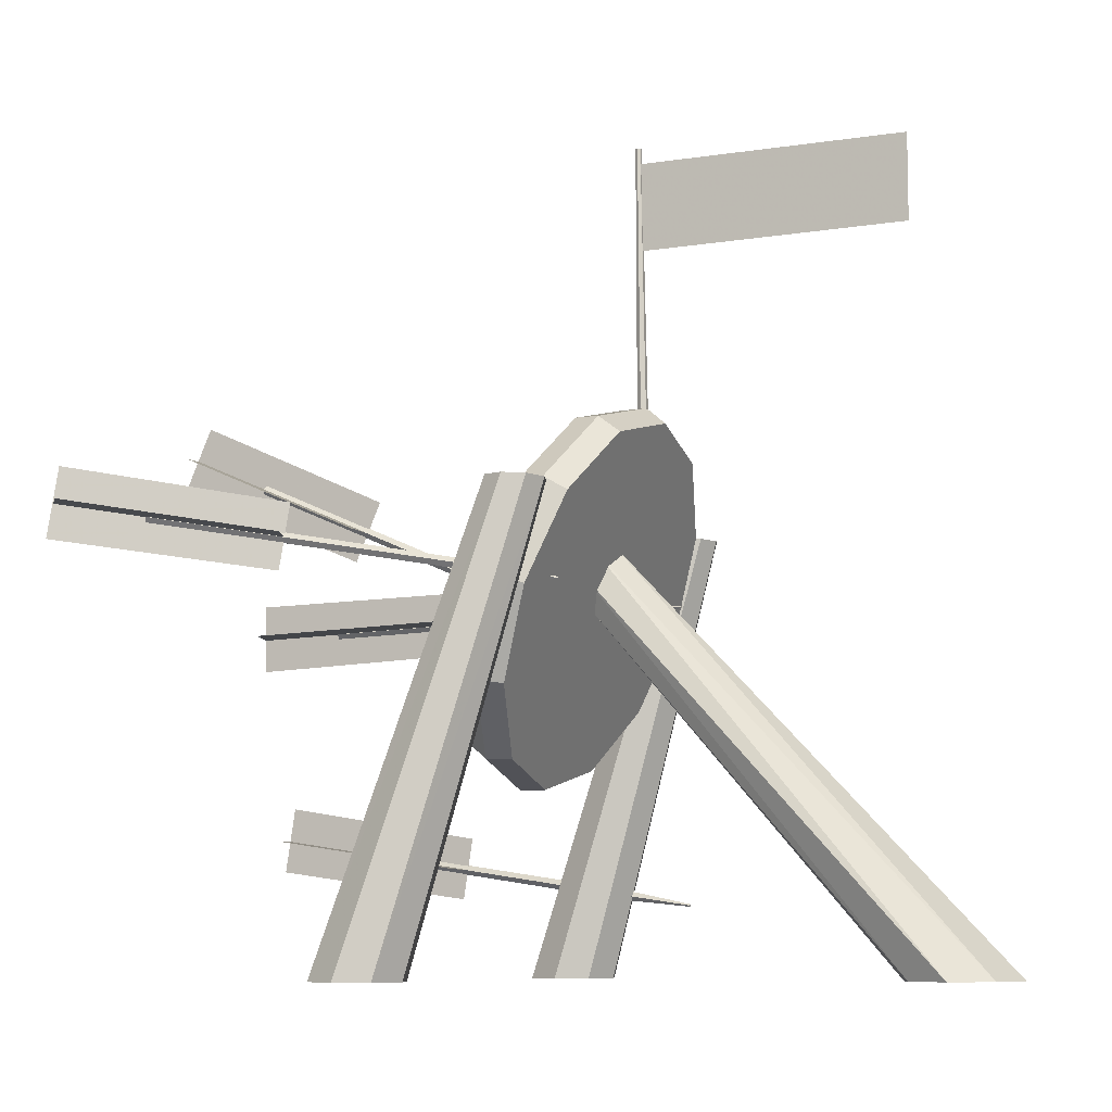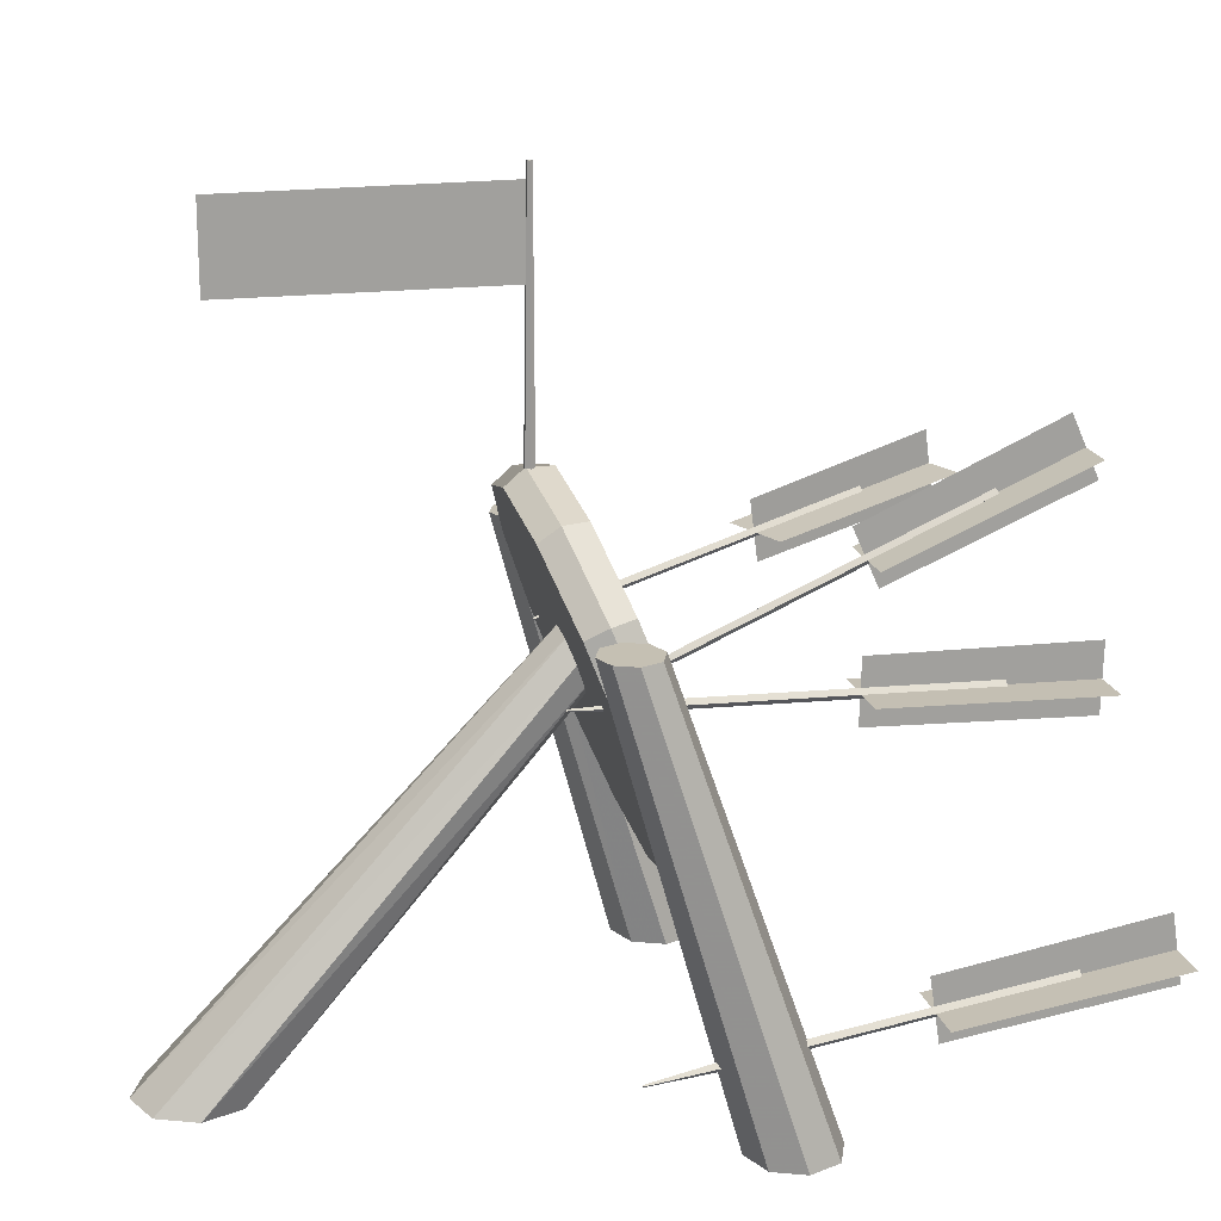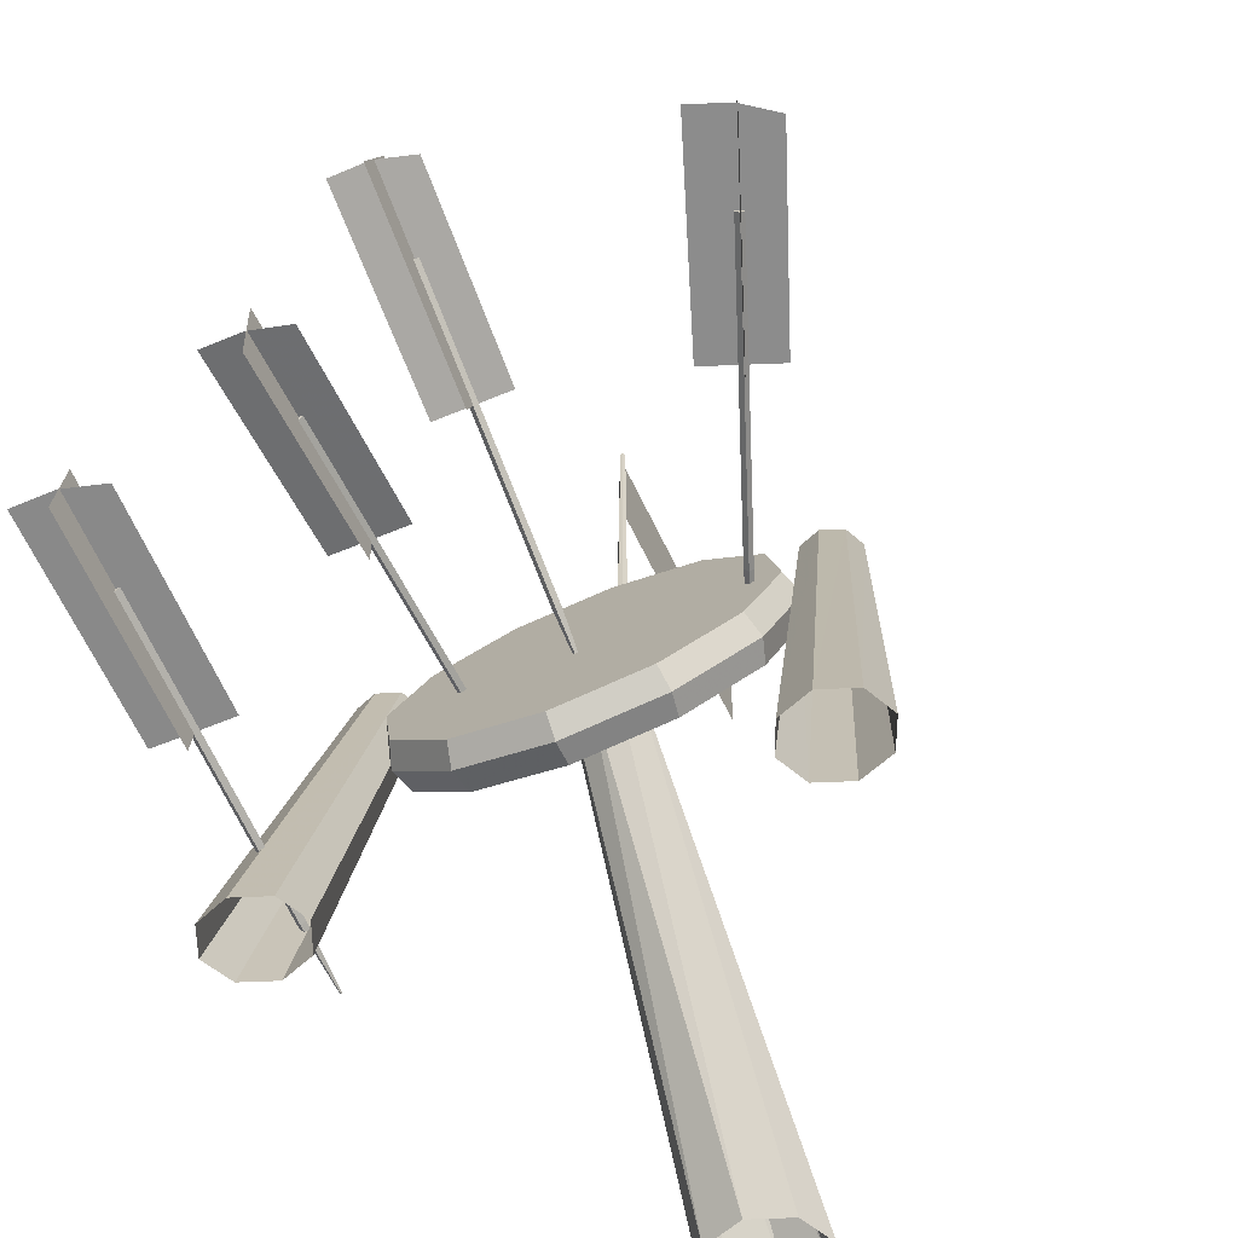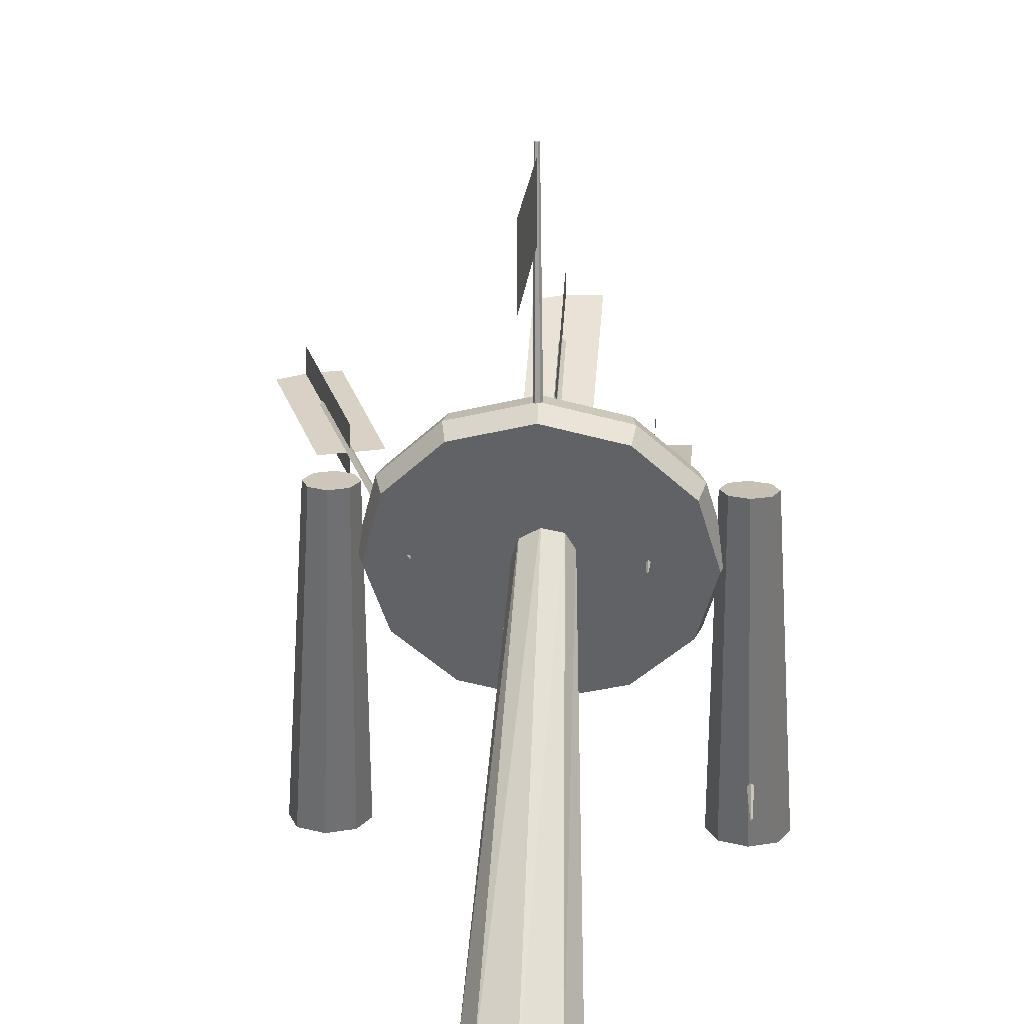
<metadata>
{"format":"obj","ext":"obj","renderer":"f3d","projection":"perspective","resolution":1024,"background":"white","views":[{"elev":-8.4,"azim":114.2,"up":"+Z"},{"elev":18.1,"azim":-103.6,"up":"+Z"},{"elev":-55.5,"azim":24.0,"up":"+Z"},{"elev":18.8,"azim":-175.9,"up":"+Z"}]}
</metadata>
<code>
g objjuqing_yewai_597_jianba02
v 36.32 -33.71 82.23
v 43.74 -30.77 82.23
v 59.84 -71.73 89.02
v 51.85 -74.89 89.02
v 44.46 -31.59 75.96
v 44.09 -30.66 82.42
v 60.21 -71.62 89.23
v 60.6 -72.62 82.28
v 51.16 -27.84 82.23
v 66.61 -66.73 88.69
v 43.73 -29.74 88.88
v 59.81 -70.62 96.18
v -10.56 -37.79 90.05
v -2.576 -37.79 90.05
v -2.662 -78.54 108
v -11.25 -78.54 108
v -2.276 -78.51 108.2
v -2.21 -37.76 90.25
v -2.21 -40.4 84.27
v -2.276 -81.35 101.8
v 5.404 -37.79 90.05
v 5.471 -76.53 107.1
v -2.276 -75.68 114.7
v -2.21 -35.13 96.23
v -32.72 -29.88 73.18
v -24.74 -29.88 73.18
v -24.82 -74.4 72.1
v -33.42 -74.4 72.1
v -24.44 -74.47 72.3
v -24.37 -29.94 73.36
v -24.37 -29.79 66.83
v -24.44 -74.3 65.27
v -16.76 -29.88 73.18
v -16.69 -72.21 72.16
v -24.44 -74.63 79.34
v -24.37 -30.1 79.9
v -55.98 -36.93 23.07
v -48 -36.93 23.07
v -48.08 -80.94 29.87
v -56.67 -80.94 29.87
v -47.63 -37.95 16.81
v -47.63 -36.96 23.27
v -47.7 -80.97 30.07
v -47.7 -82.04 23.12
v -40.02 -36.93 23.07
v -39.95 -78.77 29.54
v -47.63 -35.96 29.72
v -47.7 -79.89 37.03
v -1.448 44.63 151.3
v -1.448 55.66 151.2
v -1.448 55.66 142.5
v -1.448 44.63 142.5
v -1.448 44.63 160.1
v -1.448 55.66 160
v -1.448 66.7 151.2
v -1.448 77.73 151.2
v -1.448 77.73 142.5
v -1.448 66.7 142.5
v -1.448 33.59 142.5
v -1.448 23.05 142.4
v -1.448 23.05 151.3
v -1.448 33.59 151.3
v -1.448 23.05 160.2
v -1.448 33.59 160.1
v -1.448 66.7 159.9
v -1.448 77.73 159.9
v -1.374 55.66 142.5
v -1.374 55.66 151.2
v -1.374 44.63 151.3
v -1.374 44.63 142.5
v -1.374 44.63 160.1
v -1.374 55.66 160
v -1.374 77.73 142.5
v -1.374 77.73 151.2
v -1.374 66.7 151.2
v -1.374 66.7 142.5
v -1.374 23.05 151.3
v -1.374 23.05 142.4
v -1.374 33.59 142.5
v -1.374 33.59 151.3
v -1.374 23.05 160.2
v -1.374 33.59 160.1
v -1.374 77.73 159.9
v -1.374 66.7 159.9
v 36.32 -33.71 82.23
v 51.85 -74.89 89.02
v 59.84 -71.73 89.02
v 43.74 -30.77 82.23
v 44.46 -31.59 75.96
v 60.6 -72.62 82.28
v 60.21 -71.62 89.23
v 44.09 -30.66 82.42
v 51.16 -27.84 82.23
v 66.61 -66.73 88.69
v 43.73 -29.74 88.88
v 59.81 -70.62 96.18
v -10.56 -37.79 90.05
v -11.25 -78.54 108
v -2.662 -78.54 108
v -2.576 -37.79 90.05
v -2.21 -40.4 84.27
v -2.21 -37.76 90.25
v -2.276 -78.51 108.2
v -2.276 -81.35 101.8
v 5.404 -37.79 90.05
v 5.471 -76.53 107.1
v -2.21 -35.13 96.23
v -2.276 -75.68 114.7
v -24.82 -74.4 72.1
v -24.74 -29.88 73.18
v -32.72 -29.88 73.18
v -33.42 -74.4 72.1
v -24.37 -29.79 66.83
v -24.37 -29.94 73.36
v -24.44 -74.47 72.3
v -24.44 -74.3 65.27
v -16.69 -72.21 72.16
v -16.76 -29.88 73.18
v -24.37 -30.1 79.9
v -24.44 -74.63 79.34
v -48.08 -80.94 29.87
v -48 -36.93 23.07
v -55.98 -36.93 23.07
v -56.67 -80.94 29.87
v -47.63 -37.95 16.81
v -47.7 -82.04 23.12
v -47.7 -80.97 30.07
v -47.63 -36.96 23.27
v -39.95 -78.77 29.54
v -40.02 -36.93 23.07
v -47.63 -35.96 29.72
v -47.7 -79.89 37.03
f 1 2 3
f 3 4 1
f 5 6 7
f 7 8 5
f 9 10 3
f 3 2 9
f 11 12 7
f 7 6 11
f 13 14 15
f 15 16 13
f 17 18 19
f 19 20 17
f 21 22 15
f 15 14 21
f 17 23 24
f 24 18 17
f 25 26 27
f 27 28 25
f 29 30 31
f 31 32 29
f 33 34 27
f 27 26 33
f 29 35 36
f 36 30 29
f 37 38 39
f 39 40 37
f 41 42 43
f 43 44 41
f 45 46 39
f 39 38 45
f 47 48 43
f 43 42 47
f 49 50 51
f 51 52 49
f 50 49 53
f 53 54 50
f 55 56 57
f 57 58 55
f 50 55 58
f 58 51 50
f 59 60 61
f 61 62 59
f 52 59 62
f 62 49 52
f 62 61 63
f 63 64 62
f 49 62 64
f 64 53 49
f 65 66 56
f 56 55 65
f 54 65 55
f 55 50 54
f 67 68 69
f 69 70 67
f 71 69 68
f 68 72 71
f 73 74 75
f 75 76 73
f 76 75 68
f 68 67 76
f 77 78 79
f 79 80 77
f 80 79 70
f 70 69 80
f 81 77 80
f 80 82 81
f 82 80 69
f 69 71 82
f 74 83 84
f 84 75 74
f 75 84 72
f 72 68 75
f 85 86 87
f 87 88 85
f 89 90 91
f 91 92 89
f 93 88 87
f 87 94 93
f 95 92 91
f 91 96 95
f 97 98 99
f 99 100 97
f 101 102 103
f 103 104 101
f 105 100 99
f 99 106 105
f 107 108 103
f 103 102 107
f 109 110 111
f 111 112 109
f 113 114 115
f 115 116 113
f 109 117 118
f 118 110 109
f 119 120 115
f 115 114 119
f 121 122 123
f 123 124 121
f 125 126 127
f 127 128 125
f 121 129 130
f 130 122 121
f 131 128 127
f 127 132 131
g objjuqing_yewai_597_jianba02
v 25.19 16.89 74.03
v 24.96 16.84 74.29
v 25.15 16.95 74.54
v 25.39 17 74.28
v 53.71 -55.22 85.26
v 54.46 -54.77 86.22
v 53.55 -54.96 87.24
v 52.8 -55.41 86.28
v 25.39 17 74.28
v 31.31 3.847 76.48
v 30.55 3.385 75.51
v 25.19 16.89 74.03
v 25.15 16.95 74.54
v 30.39 3.653 77.51
v 24.96 16.84 74.29
v 29.63 3.191 76.54
v 54.46 -54.77 86.22
v 53.71 -55.22 85.26
v 53.55 -54.96 87.24
v 52.8 -55.41 86.28
v -2.309 9.493 68.9
v -2.548 9.601 69.15
v -2.323 9.702 69.38
v -2.085 9.595 69.13
v -2.289 -62.5 99.82
v -1.425 -62.11 100.7
v -2.343 -61.7 101.6
v -3.208 -62.09 100.8
v -2.085 9.595 69.13
v -1.412 -3.759 74.99
v -2.289 -4.154 74.09
v -2.309 9.493 68.9
v -2.323 9.702 69.38
v -2.344 -3.338 75.95
v -2.548 9.601 69.15
v -3.22 -3.734 75.05
v -1.425 -62.11 100.7
v -2.289 -62.5 99.82
v -2.343 -61.7 101.6
v -3.208 -62.09 100.8
v -24.47 21.9 74.13
v -24.71 21.9 74.39
v -24.49 21.89 74.64
v -24.25 21.9 74.38
v -24.45 -56.41 71.51
v -23.59 -56.43 72.48
v -24.51 -56.45 73.5
v -25.37 -56.43 72.54
v -24.25 21.9 74.38
v -23.58 7.32 74.01
v -24.45 7.343 73.02
v -24.47 21.9 74.13
v -24.49 21.89 74.64
v -24.51 7.295 75.05
v -24.71 21.9 74.39
v -25.38 7.318 74.07
v -23.59 -56.43 72.48
v -24.45 -56.41 71.51
v -24.51 -56.45 73.5
v -25.37 -56.43 72.54
v -47.73 14.21 14.87
v -47.97 14.25 15.14
v -47.74 14.29 15.38
v -47.51 14.25 15.12
v -47.71 -63.33 26.11
v -46.85 -63.18 27.06
v -47.76 -63.02 28.08
v -48.63 -63.17 27.12
v -47.51 14.25 15.12
v -46.83 -0.1621 17.32
v -47.71 -0.312 16.35
v -47.73 14.21 14.87
v -47.74 14.29 15.38
v -47.76 -0.002866 18.35
v -46.83 -0.1621 17.32
v -47.51 14.25 15.12
v -47.97 14.25 15.14
v -48.64 -0.1528 17.38
v -47.76 -0.002866 18.35
v -47.74 14.29 15.38
v -47.73 14.21 14.87
v -47.71 -0.312 16.35
v -48.64 -0.1528 17.38
v -47.97 14.25 15.14
v -46.85 -63.18 27.06
v -47.71 -63.33 26.11
v -47.76 -63.02 28.08
v -46.85 -63.18 27.06
v -48.63 -63.17 27.12
v -47.76 -63.02 28.08
v -47.71 -63.33 26.11
v -48.63 -63.17 27.12
v 30.61 21.29 89.83
v 32.19 17.01 92.37
v 37.48 10.26 73.83
v 35.65 14.85 72.16
v 16.84 26 102.8
v 17.75 21.95 105.9
v -1.973 27.72 107.5
v -1.973 23.75 110.9
v -20.78 26 102.8
v -21.7 21.95 105.9
v -34.55 21.29 89.83
v -36.14 17.01 92.37
v -39.59 14.85 72.16
v -41.43 10.26 73.83
v -34.55 8.42 54.48
v -36.14 3.512 55.29
v -20.78 3.711 41.54
v -21.7 -1.427 41.72
v -1.973 1.987 36.81
v -1.973 -3.235 36.76
v 16.84 3.711 41.54
v 17.75 -1.427 41.72
v 30.61 8.42 54.48
v 32.19 3.512 55.29
v 30.61 12.1 93.18
v 35.65 5.665 75.5
v 37.48 10.26 73.83
v 32.19 17.01 92.37
v 16.84 16.81 106.1
v 17.75 21.95 105.9
v -1.973 18.53 110.9
v -20.78 16.81 106.1
v -21.7 21.95 105.9
v -34.55 12.1 93.18
v -36.14 17.01 92.37
v -39.59 5.665 75.5
v -41.43 10.26 73.83
v -34.55 -0.7683 57.83
v -36.14 3.512 55.29
v -20.78 -5.478 44.89
v -21.7 -1.427 41.72
v -1.973 -7.202 40.15
v 16.84 -5.478 44.89
v 17.75 -1.427 41.72
v 30.61 -0.7683 57.83
v 32.19 3.512 55.29
v -38.17 -12.24 0.1939
v -41 -5.821 0.181
v -40.56 20.03 90.7
v -38.71 15.82 90.7
v -47.84 -3.161 0.1757
v -45.05 21.78 90.7
v -54.67 -5.821 0.181
v -49.54 20.03 90.7
v -57.5 -12.24 0.1939
v -51.4 15.82 90.7
v -57.5 -12.24 0.1939
v -54.67 -18.67 0.2068
v -49.54 11.6 90.7
v -51.4 15.82 90.7
v -47.84 -21.33 0.2121
v -45.05 9.856 90.71
v -41 -18.67 0.2068
v -40.56 11.6 90.7
v -38.17 -12.24 0.1939
v -38.71 15.82 90.7
v 57.5 -12.24 0.1939
v 54.67 -5.821 0.1821
v 45.96 19.94 90.52
v 47.78 15.82 90.7
v 47.84 -3.161 0.1773
v 41.58 21.64 90.45
v 41 -5.821 0.1821
v 37.2 19.94 90.52
v 38.17 -12.24 0.1939
v 35.38 15.82 90.7
v 38.17 -12.24 0.1939
v 41 -18.67 0.2057
v 37.2 11.7 90.88
v 35.38 15.82 90.7
v 47.84 -21.33 0.2105
v 41.58 9.993 90.96
v 54.67 -18.67 0.2057
v 45.96 11.7 90.88
v 57.5 -12.24 0.1939
v 47.78 15.82 90.7
v -14.93 85.13 0.1939
v -11.37 77.06 0.1734
v -7.843 13.29 73.84
v -9.408 15.39 78.35
v -2.789 73.72 0.165
v -3.318 11.48 71.99
v 5.795 77.06 0.1735
v 1.518 11.01 73.89
v 9.35 85.13 0.1939
v 3.83 12.16 78.42
v 5.795 93.19 0.2144
v 2.266 14.26 82.92
v -2.789 96.54 0.2229
v -2.259 16.08 84.77
v -11.37 93.19 0.2144
v -7.095 16.55 82.88
v -2.893 23.03 108.5
v -2.353 22.1 108.5
v -1.716 22.02 163.4
v -2.007 22.52 163.3
v -1.273 22.1 108.5
v -1.134 22.02 163.4
v -0.7335 23.03 108.5
v -0.8423 22.52 163.3
v -0.7335 23.03 108.5
v -1.274 23.97 108.5
v -1.134 23.02 163.3
v -0.8423 22.52 163.3
v -2.353 23.97 108.5
v -1.716 23.02 163.3
v -2.893 23.03 108.5
v -2.007 22.52 163.3
v -47.76 -63.02 28.08
v -48.63 -63.17 27.12
v -47.71 -63.33 26.11
v -46.85 -63.18 27.06
v -47.71 -0.312 16.35
v -46.83 -0.1621 17.32
v -46.85 -63.18 27.06
v -47.71 -63.33 26.11
v -46.83 -0.1621 17.32
v -47.76 -0.002866 18.35
v -47.76 -63.02 28.08
v -46.85 -63.18 27.06
v -47.76 -0.002866 18.35
v -48.64 -0.1528 17.38
v -48.63 -63.17 27.12
v -47.76 -63.02 28.08
v -48.64 -0.1528 17.38
v -47.71 -0.312 16.35
v -47.71 -63.33 26.11
v -48.63 -63.17 27.12
v -1.973 14.85 72.16
v -1.973 5.665 75.5
v -38.71 15.82 90.7
v -40.56 20.03 90.7
v -45.05 15.82 90.7
v -45.05 21.78 90.7
v -49.54 20.03 90.7
v -51.4 15.82 90.7
v -49.54 11.6 90.7
v -45.05 9.856 90.71
v -40.56 11.6 90.7
v 47.78 15.82 90.7
v 45.96 19.94 90.52
v 41.58 15.82 90.7
v 41.58 21.64 90.45
v 37.2 19.94 90.52
v 35.38 15.82 90.7
v 37.2 11.7 90.88
v 41.58 9.993 90.96
v 45.96 11.7 90.88
v -9.408 15.39 78.35
v -7.843 13.29 73.84
v -2.788 13.78 78.38
v -3.318 11.48 71.99
v 1.518 11.01 73.89
v 3.83 12.16 78.42
v 2.266 14.26 82.92
v -2.259 16.08 84.77
v -7.095 16.55 82.88
v -2.007 22.52 163.3
v -1.716 22.02 163.4
v -1.425 22.52 163.3
v -1.134 22.02 163.4
v -0.8423 22.52 163.3
v -1.134 23.02 163.3
v -1.716 23.02 163.3
f 133 134 135
f 135 136 133
f 137 138 139
f 139 140 137
f 141 142 143
f 143 144 141
f 145 146 142
f 142 141 145
f 147 148 146
f 146 145 147
f 144 143 148
f 148 147 144
f 149 150 143
f 143 142 149
f 151 149 142
f 142 146 151
f 152 151 146
f 146 148 152
f 150 152 148
f 148 143 150
f 153 154 155
f 155 156 153
f 157 158 159
f 159 160 157
f 161 162 163
f 163 164 161
f 165 166 162
f 162 161 165
f 167 168 166
f 166 165 167
f 164 163 168
f 168 167 164
f 169 170 163
f 163 162 169
f 171 169 162
f 162 166 171
f 172 171 166
f 166 168 172
f 170 172 168
f 168 163 170
f 173 174 175
f 175 176 173
f 177 178 179
f 179 180 177
f 181 182 183
f 183 184 181
f 185 186 182
f 182 181 185
f 187 188 186
f 186 185 187
f 184 183 188
f 188 187 184
f 189 190 183
f 183 182 189
f 191 189 182
f 182 186 191
f 192 191 186
f 186 188 192
f 190 192 188
f 188 183 190
f 193 194 195
f 195 196 193
f 197 198 199
f 199 200 197
f 201 202 203
f 203 204 201
f 205 206 207
f 207 208 205
f 209 210 211
f 211 212 209
f 213 214 215
f 215 216 213
f 217 218 203
f 203 202 217
f 219 220 207
f 207 206 219
f 221 222 211
f 211 210 221
f 223 224 215
f 215 214 223
f 225 226 227
f 227 228 225
f 229 230 226
f 226 225 229
f 231 232 230
f 230 229 231
f 233 234 232
f 232 231 233
f 235 236 234
f 234 233 235
f 237 238 236
f 236 235 237
f 239 240 238
f 238 237 239
f 241 242 240
f 240 239 241
f 243 244 242
f 242 241 243
f 245 246 244
f 244 243 245
f 247 248 246
f 246 245 247
f 228 227 248
f 248 247 228
f 249 250 251
f 251 252 249
f 253 249 252
f 252 254 253
f 255 253 254
f 254 232 255
f 256 255 232
f 232 257 256
f 258 256 257
f 257 259 258
f 260 258 259
f 259 261 260
f 262 260 261
f 261 263 262
f 264 262 263
f 263 265 264
f 266 264 265
f 265 244 266
f 267 266 244
f 244 268 267
f 269 267 268
f 268 270 269
f 250 269 270
f 270 251 250
f 271 272 273
f 273 274 271
f 272 275 276
f 276 273 272
f 275 277 278
f 278 276 275
f 277 279 280
f 280 278 277
f 281 282 283
f 283 284 281
f 282 285 286
f 286 283 282
f 285 287 288
f 288 286 285
f 287 289 290
f 290 288 287
f 291 292 293
f 293 294 291
f 292 295 296
f 296 293 292
f 295 297 298
f 298 296 295
f 297 299 300
f 300 298 297
f 301 302 303
f 303 304 301
f 302 305 306
f 306 303 302
f 305 307 308
f 308 306 305
f 307 309 310
f 310 308 307
f 311 312 313
f 313 314 311
f 312 315 316
f 316 313 312
f 315 317 318
f 318 316 315
f 317 319 320
f 320 318 317
f 319 321 322
f 322 320 319
f 321 323 324
f 324 322 321
f 323 325 326
f 326 324 323
f 325 311 314
f 314 326 325
f 327 328 329
f 329 330 327
f 328 331 332
f 332 329 328
f 331 333 334
f 334 332 331
f 335 336 337
f 337 338 335
f 336 339 340
f 340 337 336
f 339 341 342
f 342 340 339
f 343 344 345
f 345 346 343
f 347 348 349
f 349 350 347
f 351 352 353
f 353 354 351
f 355 356 357
f 357 358 355
f 359 360 361
f 361 362 359
f 225 228 363
f 250 249 364
f 229 225 363
f 249 253 364
f 231 229 363
f 253 255 364
f 233 231 363
f 255 256 364
f 235 233 363
f 256 258 364
f 237 235 363
f 258 260 364
f 239 237 363
f 260 262 364
f 241 239 363
f 262 264 364
f 243 241 363
f 264 266 364
f 245 243 363
f 266 267 364
f 247 245 363
f 267 269 364
f 228 247 363
f 269 250 364
f 365 366 367
f 366 368 367
f 368 369 367
f 369 370 367
f 370 371 367
f 371 372 367
f 372 373 367
f 373 365 367
f 374 375 376
f 375 377 376
f 377 378 376
f 378 379 376
f 379 380 376
f 380 381 376
f 381 382 376
f 382 374 376
f 383 384 385
f 384 386 385
f 386 387 385
f 387 388 385
f 388 389 385
f 389 390 385
f 390 391 385
f 391 383 385
f 392 393 394
f 393 395 394
f 395 396 394
f 396 397 394
f 397 398 394
f 398 392 394

</code>
